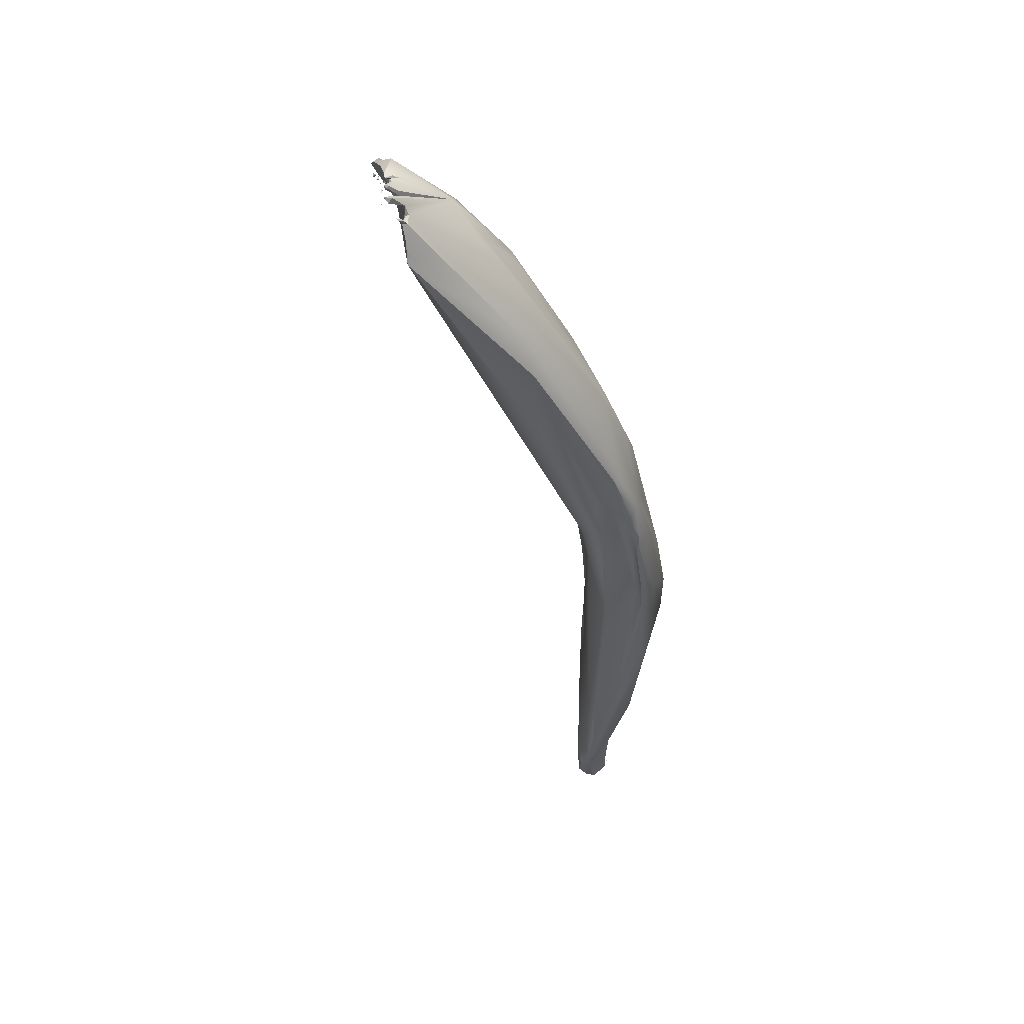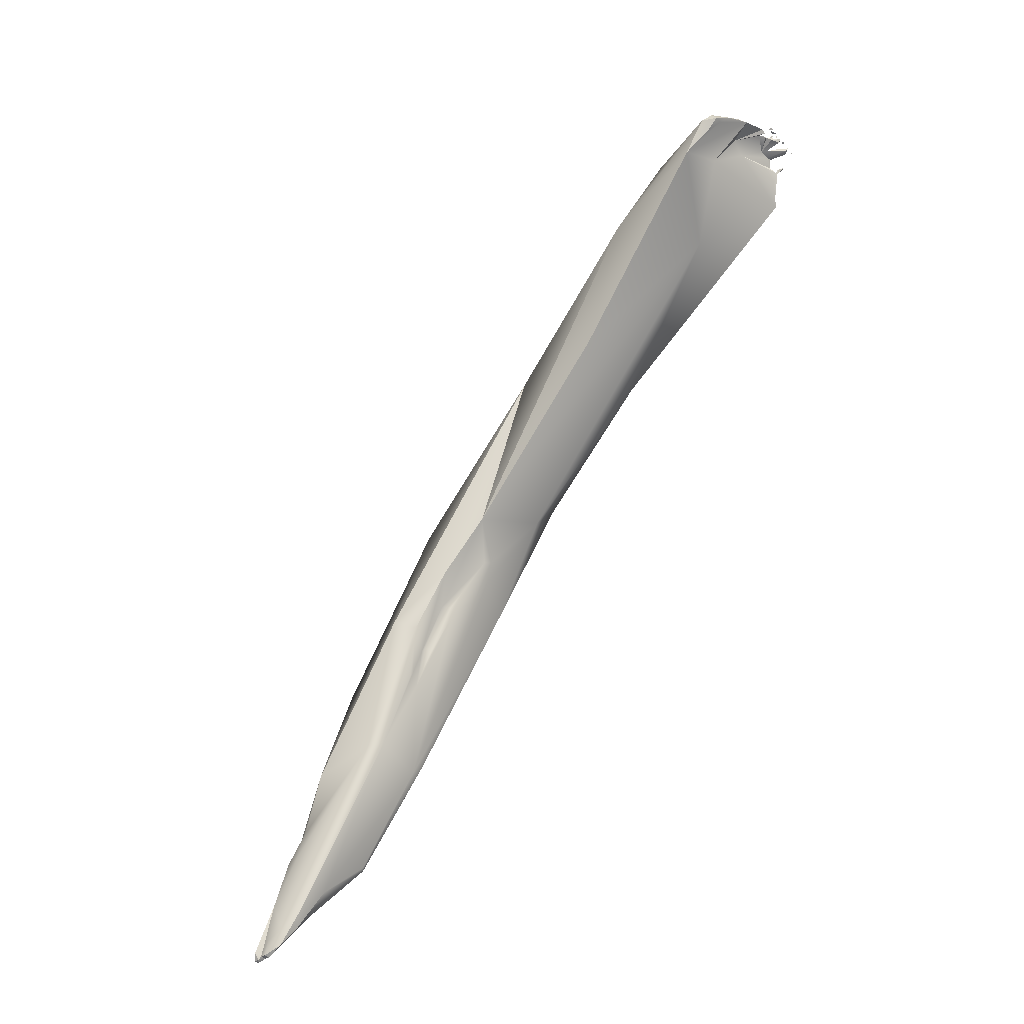
<metadata>
{"format":"obj","ext":"obj","renderer":"f3d","projection":"perspective","resolution":1024,"background":"white","views":[{"elev":-27.8,"azim":131.4,"up":"+Z"},{"elev":-68.2,"azim":40.7,"up":"+Y"}]}
</metadata>
<code>
v -124.7 -77.87 800.6
v -125.2 -77.72 800.6
v -125 -77.76 800.3
v -124.7 -75.96 800.9
v -124.6 -77.53 801.1
v -124.4 -77.73 800.6
v -124.3 -77.57 800.1
v -123.9 -74.92 800.6
v -123.9 -74.92 800.6
v -123.8 -74.92 800.6
v -123.8 -74.92 800.6
v -123.8 -74.92 800.6
v -123.9 -74.92 800.6
v -123.5 -74.73 800.6
v -123.5 -74.69 800.6
v -123.5 -74.68 800.7
v -123.8 -78.04 800.6
v -123.8 -77.98 800.2
v -123 -77.14 801.1
v -122.2 -77.74 800.3
v -121.4 -76.86 801.2
v -123.2 -74.47 800.6
v -123 -74.57 801
v -123.2 -74.75 801.2
v -122.9 -74.48 800.7
v -123.2 -74.44 800.9
v -121.7 -74.43 802.3
v -120.6 -76.21 800.1
v -119.7 -75.89 800.9
v -120.1 -74.38 799.4
v -119.3 -74.36 799.5
v -120.1 -71.67 801.7
v -119.3 -71.23 803.4
v -118.3 -69.37 803.3
v -118 -71.68 803.6
v -117.5 -73.83 800.2
v -116.8 -71.3 798.5
v -116.8 -69.3 804.1
v -116.6 -65.92 803.3
v -114.9 -70.5 798.2
v -114.7 -70.53 798.4
v -112.9 -67.15 798.8
v -111.9 -67.24 798.6
v -113.7 -64.74 805.9
v -111 -64.74 799.3
v -108.7 -58.03 807.9
v -107.3 -64.12 800.3
v -108.1 -65.14 805.6
v -107.2 -62.82 799.8
v -106.6 -62.81 799.8
v -106 -58.99 801.2
v -105.9 -55.68 802.6
v -106.9 -64.96 804.8
v -104 -51.72 806.9
v -102.3 -60.53 805.6
v -102 -60.57 806.9
v -101.7 -60.24 806.8
v -101.3 -49.47 808.6
v -100.4 -48.52 807.6
v -100.2 -58.41 807.3
v -99.73 -58.3 806.7
v -99.84 -57.97 807.2
v -99.28 -57.8 809.3
v -100.7 -56.79 810.8
v -97.65 -49.42 803
v -96.28 -46.08 809.4
v -96.7 -55.38 808.6
v -96.25 -55.19 807.9
v -96.64 -55.86 807.3
v -95.45 -54.65 807.6
v -96.35 -52.02 802.7
v -96.47 -48.63 803.5
v -95.59 -48.43 804.2
v -95.12 -48.39 812.6
v -96.01 -46.5 804.7
v -93.9 -45.99 803.5
v -93.88 -45.68 803.8
v -94.32 -53.36 806.5
v -94.47 -54.24 810.7
v -94.22 -51.35 802.9
v -92.94 -51.83 806.5
v -93.66 -46.33 803.6
v -92.09 -44.48 804.1
v -91.23 -44.65 803.9
v -91.48 -51.01 807.6
v -91.8 -51.52 808.2
v -90.88 -44.61 804.3
v -89.32 -43.84 805.2
v -88.59 -42.86 804.6
v -88.4 -42.44 804.6
v -88.54 -41.57 805.9
v -89.19 -50.7 811.5
v -86.34 -47.25 806.6
v -88.03 -42.86 805.1
v -87.3 -42.23 804.9
v -87.34 -41.62 805.1
v -87.41 -40.92 809.1
v -85.1 -44.28 805.6
v -84.4 -42.06 806.1
v -85.09 -40.89 805.3
v -83.99 -40.72 805.5
v -84.62 -39.78 806.3
v -84.2 -39.36 807.3
v -82.27 -39.43 806.2
v -81.6 -38.79 806.8
v -80.23 -39.26 806.8
v -80.07 -38.69 806.9
v -82.69 -38.48 811.6
v -81.56 -39.35 814.2
v -80.18 -37.23 811.3
v -80.53 -42.04 806.9
v -79.18 -41.89 816.9
v -79.42 -37.77 808.1
v -77.32 -39.28 816.4
v -76.15 -37.17 808.3
v -75.53 -35.94 813.1
v -75.73 -35.97 812.1
v -75.31 -39.09 817.1
v -74.82 -39.26 817.4
v -73.58 -39.28 808.6
v -71.78 -40.54 809.2
v -71.08 -35.93 816.8
v -70.96 -45.37 817.1
v -69.37 -37.43 818.8
v -67.56 -37.97 820.1
v -65.29 -35.47 809.8
v -62.97 -34.29 811.6
v -62.42 -39.83 822.6
v -62.72 -34.3 817.7
v -61.82 -34.09 818.7
v -61 -34.31 820
v -59.35 -33.72 817.8
v -58.93 -33.17 816.7
v -56.03 -36.26 823.6
v -56.06 -33.41 818.1
v -56.8 -33.61 818.7
v -57.35 -40.69 816.4
v -53.07 -33.73 820.6
v -52.72 -40.44 824.1
v -51.36 -38.52 821.3
v -49.94 -39.43 824.2
v -49.98 -39.21 824.8
v -49.86 -38.85 825.2
v -49.84 -35.56 813.1
v -49.46 -35.08 813.7
v -48.65 -34.92 813.8
v -48.51 -34.86 813.8
v -48.53 -34.95 813.9
v -48.49 -34.58 815
v -48.06 -33.85 815.3
v -47.98 -34.17 816.2
v -48.08 -33.84 816.3
v -49.23 -35.43 819.3
v -48.87 -35.74 821
v -48.67 -39.13 824.5
v -48.63 -38.74 823.9
v -47.63 -36.97 823.1
v -46.66 -36.64 822.2
v -46.63 -36.68 822.2
v -46.63 -36.65 822.3
v -46.45 -37.3 822.5
v -46.45 -37.3 822.5
v -46.44 -37.3 822.5
v -48.86 -38.42 824.9
v -47.82 -37.91 823.6
v -47.72 -34.2 815.3
v -47.82 -34.19 815.5
v -47.44 -33.82 815.3
v -47.47 -33.94 815.5
v -47.17 -34 815.2
v -46.88 -34.05 815.3
v -45.98 -34.03 816.3
v -45.71 -34.29 815.7
v -45.68 -34.27 815.7
v -45.71 -34.27 815.7
v -45.51 -34.31 816
v -47.53 -34.02 817.1
v -47.57 -34.11 818
v -47.18 -34.03 817.7
v -46.29 -33.89 817.2
v -46.39 -34.2 818.8
v -46.11 -34.39 818.4
v -46.11 -34.55 818.7
v -45.67 -34.63 818.4
v -45.84 -34.6 818.5
v -45.83 -34.49 818.7
v -45.71 -34.17 816.6
v -45.6 -34.32 817.5
v -45.76 -34.29 817.7
v -47.77 -34.18 819.6
v -47.37 -34.41 819.8
v -47.1 -34.46 820.2
v -46.79 -34.61 819.5
v -46.76 -34.48 819.8
v -46.46 -34.58 819
v -46.47 -34.57 819.3
v -46.22 -34.85 819.4
v -46.17 -34.86 819.9
v -45.71 -34.93 819
v -47.3 -35.31 822.2
v -46.84 -36.09 821.6
v -46.21 -36.1 821.3
v -46.2 -36.11 821.3
v -46.2 -36.1 821.4
v -47.45 -33.66 816.7
v -46.9 -33.78 817.9
v -45.91 -33.59 816.6
v -45.44 -34.03 816.6
v -45.71 -34 817.6
v -45.68 -33.82 817.8
v -45.47 -37.15 821.1
v -45.71 -36.8 821.3
v -45.47 -37.16 821.1
v -45.47 -37.15 821.1
v -45.74 -36.92 821.4
v -45.64 -36.82 821.4
v -45.41 -34.27 816
v -45.43 -34.32 816.3
v -45.36 -34.99 818.7
v -45.54 -34.65 818.2
v -45.53 -34.57 818.4
v -45.45 -34.32 817.2
v -45.36 -34.36 817.5
v -45.45 -34.26 817.5
v -45.69 -35.27 819.6
v -45.48 -35.29 819.3
v -45.63 -35.01 819.3
v -45.69 -35.25 819.5
v -45.68 -35.23 819.6
v -45.6 -34.88 819
v -45.63 -34.95 819.3
v -45.4 -35.38 819.3
v -45.33 -35.03 819.3
v -45.39 -35.29 819.6
v -45.42 -34.05 817.8
v -124.7 -77.87 800.6
v -124.7 -77.87 800.6
v -124.7 -77.87 800.6
v -125.2 -77.72 800.6
v -125.2 -77.72 800.6
v -125.2 -77.72 800.6
v -125 -77.76 800.3
v -125 -77.76 800.3
v -125 -77.76 800.3
v -124.7 -75.96 800.9
v -124.7 -75.96 800.9
v -124.6 -77.53 801.1
v -124.6 -77.53 801.1
v -124.4 -77.73 800.6
v -124.4 -77.73 800.6
v -124.4 -77.73 800.6
v -124.3 -77.57 800.1
v -124.3 -77.57 800.1
v -124.3 -77.57 800.1
v -123.9 -74.92 800.6
v -123.9 -74.92 800.6
v -123.9 -74.92 800.6
v -123.9 -74.92 800.6
v -123.9 -74.92 800.6
v -123.9 -74.92 800.6
v -123.8 -74.92 800.6
v -123.8 -74.92 800.6
v -123.8 -74.92 800.6
v -123.8 -74.92 800.6
v -123.8 -74.92 800.6
v -123.8 -74.92 800.6
v -123.8 -74.92 800.6
v -123.8 -74.92 800.6
v -123.8 -74.92 800.6
v -123.9 -74.92 800.6
v -123.9 -74.92 800.6
v -123.9 -74.92 800.6
v -123.5 -74.73 800.6
v -123.5 -74.69 800.6
v -123.5 -74.68 800.7
v -123.8 -78.04 800.6
v -123.8 -78.04 800.6
v -123.8 -77.98 800.2
v -123.8 -77.98 800.2
v -122.2 -77.74 800.3
v -122.2 -77.74 800.3
v -122.2 -77.74 800.3
v -123.2 -74.47 800.6
v -123 -74.57 801
v -122.9 -74.48 800.7
v -123.2 -74.44 800.9
v -121.7 -74.43 802.3
v -121.7 -74.43 802.3
v -120.6 -76.21 800.1
v -119.7 -75.89 800.9
v -120.1 -74.38 799.4
v -120.1 -71.67 801.7
v -119.3 -71.23 803.4
v -119.3 -71.23 803.4
v -118.3 -69.37 803.3
v -116.8 -71.3 798.5
v -116.6 -65.92 803.3
v -114.9 -70.5 798.2
v -114.9 -70.5 798.2
v -111.9 -67.24 798.6
v -113.7 -64.74 805.9
v -113.7 -64.74 805.9
v -113.7 -64.74 805.9
v -106.6 -62.81 799.8
v -106.6 -62.81 799.8
v -106 -58.99 801.2
v -100.7 -56.79 810.8
v -97.65 -49.42 803
v -97.65 -49.42 803
v -97.65 -49.42 803
v -95.59 -48.43 804.2
v -95.59 -48.43 804.2
v -93.9 -45.99 803.5
v -94.47 -54.24 810.7
v -94.22 -51.35 802.9
v -93.66 -46.33 803.6
v -91.23 -44.65 803.9
v -91.23 -44.65 803.9
v -91.23 -44.65 803.9
v -88.59 -42.86 804.6
v -88.4 -42.44 804.6
v -88.4 -42.44 804.6
v -89.19 -50.7 811.5
v -89.19 -50.7 811.5
v -89.19 -50.7 811.5
v -87.3 -42.23 804.9
v -87.34 -41.62 805.1
v -80.07 -38.69 806.9
v -79.18 -41.89 816.9
v -79.18 -41.89 816.9
v -70.96 -45.37 817.1
v -65.29 -35.47 809.8
v -53.07 -33.73 820.6
v -53.07 -33.73 820.6
v -52.72 -40.44 824.1
v -52.72 -40.44 824.1
v -51.36 -38.52 821.3
v -49.94 -39.43 824.2
v -49.86 -38.85 825.2
v -49.86 -38.85 825.2
v -49.86 -38.85 825.2
v -49.84 -35.56 813.1
v -49.84 -35.56 813.1
v -49.84 -35.56 813.1
v -49.46 -35.08 813.7
v -49.46 -35.08 813.7
v -48.65 -34.92 813.8
v -48.51 -34.86 813.8
v -48.53 -34.95 813.9
v -48.49 -34.58 815
v -48.06 -33.85 815.3
v -48.06 -33.85 815.3
v -48.06 -33.85 815.3
v -48.06 -33.85 815.3
v -48.06 -33.85 815.3
v -48.06 -33.85 815.3
v -47.98 -34.17 816.2
v -47.98 -34.17 816.2
v -47.98 -34.17 816.2
v -48.08 -33.84 816.3
v -48.08 -33.84 816.3
v -49.23 -35.43 819.3
v -48.87 -35.74 821
v -48.87 -35.74 821
v -48.87 -35.74 821
v -48.87 -35.74 821
v -48.67 -39.13 824.5
v -48.67 -39.13 824.5
v -48.67 -39.13 824.5
v -47.63 -36.97 823.1
v -46.66 -36.64 822.2
v -46.63 -36.68 822.2
v -46.63 -36.65 822.3
v -46.45 -37.3 822.5
v -46.45 -37.3 822.5
v -46.44 -37.3 822.5
v -48.86 -38.42 824.9
v -48.86 -38.42 824.9
v -47.82 -37.91 823.6
v -47.72 -34.2 815.3
v -47.72 -34.2 815.3
v -47.72 -34.2 815.3
v -47.72 -34.2 815.3
v -47.82 -34.19 815.5
v -47.82 -34.19 815.5
v -47.82 -34.19 815.5
v -47.44 -33.82 815.3
v -47.44 -33.82 815.3
v -47.47 -33.94 815.5
v -47.47 -33.94 815.5
v -47.47 -33.94 815.5
v -47.17 -34 815.2
v -47.17 -34 815.2
v -47.17 -34 815.2
v -46.88 -34.05 815.3
v -46.88 -34.05 815.3
v -46.88 -34.05 815.3
v -45.98 -34.03 816.3
v -45.98 -34.03 816.3
v -45.98 -34.03 816.3
v -45.71 -34.29 815.7
v -45.68 -34.27 815.7
v -45.71 -34.27 815.7
v -45.51 -34.31 816
v -47.53 -34.02 817.1
v -47.57 -34.11 818
v -47.57 -34.11 818
v -47.57 -34.11 818
v -47.57 -34.11 818
v -47.18 -34.03 817.7
v -47.18 -34.03 817.7
v -47.18 -34.03 817.7
v -47.18 -34.03 817.7
v -46.29 -33.89 817.2
v -46.39 -34.2 818.8
v -46.39 -34.2 818.8
v -46.39 -34.2 818.8
v -46.39 -34.2 818.8
v -46.39 -34.2 818.8
v -46.11 -34.39 818.4
v -46.11 -34.39 818.4
v -46.11 -34.39 818.4
v -46.11 -34.55 818.7
v -45.67 -34.63 818.4
v -45.84 -34.6 818.5
v -45.83 -34.49 818.7
v -45.71 -34.17 816.6
v -45.71 -34.17 816.6
v -45.6 -34.32 817.5
v -45.6 -34.32 817.5
v -45.76 -34.29 817.7
v -45.76 -34.29 817.7
v -45.76 -34.29 817.7
v -47.37 -34.41 819.8
v -46.79 -34.61 819.5
v -46.79 -34.61 819.5
v -46.79 -34.61 819.5
v -46.79 -34.61 819.5
v -46.76 -34.48 819.8
v -46.46 -34.58 819
v -46.46 -34.58 819
v -46.47 -34.57 819.3
v -46.47 -34.57 819.3
v -46.22 -34.85 819.4
v -46.22 -34.85 819.4
v -46.22 -34.85 819.4
v -46.17 -34.86 819.9
v -46.17 -34.86 819.9
v -46.17 -34.86 819.9
v -45.71 -34.93 819
v -45.71 -34.93 819
v -45.71 -34.93 819
v -47.3 -35.31 822.2
v -46.84 -36.09 821.6
v -46.84 -36.09 821.6
v -46.84 -36.09 821.6
v -46.21 -36.1 821.3
v -46.2 -36.11 821.3
v -46.2 -36.1 821.4
v -47.45 -33.66 816.7
v -47.45 -33.66 816.7
v -47.45 -33.66 816.7
v -47.45 -33.66 816.7
v -46.9 -33.78 817.9
v -45.91 -33.59 816.6
v -45.91 -33.59 816.6
v -45.91 -33.59 816.6
v -45.44 -34.03 816.6
v -45.44 -34.03 816.6
v -45.44 -34.03 816.6
v -45.71 -34 817.6
v -45.71 -34 817.6
v -45.71 -34 817.6
v -45.68 -33.82 817.8
v -45.68 -33.82 817.8
v -45.68 -33.82 817.8
v -45.47 -37.15 821.1
v -45.71 -36.8 821.3
v -45.47 -37.16 821.1
v -45.47 -37.15 821.1
v -45.74 -36.92 821.4
v -45.64 -36.82 821.4
v -45.41 -34.27 816
v -45.43 -34.32 816.3
v -45.36 -34.99 818.7
v -45.36 -34.99 818.7
v -45.36 -34.99 818.7
v -45.54 -34.65 818.2
v -45.53 -34.57 818.4
v -45.45 -34.32 817.2
v -45.45 -34.32 817.2
v -45.36 -34.36 817.5
v -45.36 -34.36 817.5
v -45.45 -34.26 817.5
v -45.45 -34.26 817.5
v -45.69 -35.27 819.6
v -45.69 -35.27 819.6
v -45.69 -35.27 819.6
v -45.48 -35.29 819.3
v -45.48 -35.29 819.3
v -45.63 -35.01 819.3
v -45.63 -35.01 819.3
v -45.69 -35.25 819.5
v -45.69 -35.25 819.5
v -45.68 -35.23 819.6
v -45.68 -35.23 819.6
v -45.68 -35.23 819.6
v -45.6 -34.88 819
v -45.6 -34.88 819
v -45.63 -34.95 819.3
v -45.63 -34.95 819.3
v -45.63 -34.95 819.3
v -45.4 -35.38 819.3
v -45.4 -35.38 819.3
v -45.4 -35.38 819.3
v -45.33 -35.03 819.3
v -45.33 -35.03 819.3
v -45.33 -35.03 819.3
v -45.39 -35.29 819.6
v -45.39 -35.29 819.6
v -45.39 -35.29 819.6
v -45.42 -34.05 817.8
v -45.42 -34.05 817.8
v -45.42 -34.05 817.8
v -45.42 -34.05 817.8
g grp1
f 2 3 1
f 18 17 7
f 252 242 4
f 245 243 239
f 240 5 246
f 5 27 246
f 244 253 236
f 237 247 241
f 236 253 6
f 249 248 238
f 252 4 30
f 249 287 248
f 250 7 17
f 251 276 19
f 278 254 291
f 10 9 8
f 258 13 255
f 261 256 12
f 257 270 267
f 27 24 246
f 259 262 11
f 264 271 260
f 265 263 268
f 266 269 272
f 15 16 14
f 274 273 275
f 276 21 19
f 20 277 279
f 280 21 276
f 21 288 19
f 288 251 19
f 278 291 281
f 21 280 29
f 282 28 290
f 289 281 291
f 24 23 246
f 30 4 284
f 30 284 32
f 26 22 25
f 23 24 292
f 285 283 286
f 24 27 33
f 24 293 292
f 293 34 292
f 31 289 291
f 31 36 289
f 290 28 36
f 35 288 21
f 294 288 35
f 32 39 30
f 38 295 294
f 38 294 35
f 292 34 297
f 31 291 40
f 291 37 40
f 52 296 30
f 42 298 296
f 52 42 296
f 31 40 36
f 36 41 47
f 30 39 52
f 295 38 44
f 297 34 301
f 38 35 48
f 301 46 297
f 36 40 41
f 41 40 47
f 48 21 29
f 298 42 43
f 47 40 50
f 304 299 300
f 21 48 35
f 48 302 38
f 297 46 54
f 53 48 29
f 53 290 36
f 43 42 45
f 45 42 52
f 36 47 53
f 305 43 49
f 51 43 45
f 45 52 51
f 52 39 54
f 53 63 48
f 64 48 63
f 53 56 63
f 43 51 49
f 48 64 302
f 307 46 303
f 305 49 51
f 54 58 59
f 54 46 58
f 47 55 53
f 56 53 57
f 50 80 47
f 55 57 53
f 69 55 47
f 56 57 63
f 57 55 60
f 52 54 75
f 59 75 54
f 59 58 66
f 60 63 57
f 55 62 60
f 61 55 69
f 62 55 61
f 61 69 68
f 60 79 63
f 61 68 62
f 315 305 71
f 71 305 51
f 51 52 65
f 71 51 73
f 308 72 306
f 306 72 311
f 46 74 58
f 76 52 75
f 52 76 65
f 75 59 66
f 69 47 78
f 60 67 79
f 67 60 62
f 69 78 70
f 67 62 68
f 69 70 68
f 86 67 68
f 314 64 63
f 71 98 315
f 307 74 46
f 72 88 311
f 71 73 99
f 66 58 74
f 77 76 75
f 82 72 309
f 88 72 82
f 316 310 313
f 91 75 66
f 86 68 70
f 47 81 78
f 81 85 78
f 86 78 85
f 78 86 70
f 92 79 67
f 80 81 47
f 71 99 98
f 84 316 313
f 76 83 317
f 76 77 83
f 82 87 88
f 88 99 312
f 87 82 318
f 83 77 75
f 91 83 75
f 317 83 90
f 83 91 321
f 108 66 109
f 109 66 74
f 112 109 74
f 67 86 92
f 93 85 81
f 92 86 85
f 92 85 93
f 80 98 93
f 93 81 80
f 74 307 329
f 87 89 88
f 87 318 89
f 320 319 322
f 88 89 94
f 99 88 94
f 96 321 91
f 94 89 95
f 326 320 322
f 327 326 322
f 66 103 91
f 97 103 66
f 94 95 99
f 100 326 327
f 95 101 99
f 101 326 100
f 102 96 91
f 102 100 96
f 66 108 97
f 103 97 108
f 314 330 64
f 330 314 323
f 101 100 104
f 104 100 102
f 91 103 102
f 105 104 102
f 102 103 105
f 103 108 110
f 98 99 111
f 106 120 99
f 101 106 99
f 109 112 114
f 105 103 113
f 104 107 101
f 328 104 105
f 113 103 117
f 106 101 107
f 126 106 107
f 120 106 126
f 110 117 103
f 108 109 116
f 110 108 116
f 114 122 109
f 99 120 111
f 98 111 120
f 115 332 328
f 105 115 328
f 115 105 113
f 117 110 116
f 93 137 92
f 112 324 128
f 119 114 112
f 118 114 119
f 115 113 117
f 137 93 121
f 124 114 118
f 119 112 125
f 124 119 125
f 124 118 119
f 116 109 122
f 114 124 122
f 92 137 123
f 331 128 325
f 98 120 121
f 93 98 121
f 122 124 131
f 129 116 122
f 121 144 137
f 128 125 112
f 115 127 332
f 127 115 117
f 117 116 133
f 124 125 131
f 133 127 117
f 129 122 130
f 122 131 130
f 139 128 331
f 134 125 128
f 134 131 125
f 123 137 335
f 342 121 126
f 126 121 120
f 136 132 129
f 116 129 132
f 136 129 130
f 136 130 131
f 133 116 132
f 138 131 134
f 127 133 152
f 136 131 138
f 135 133 132
f 152 133 135
f 144 140 137
f 134 200 138
f 135 132 136
f 135 136 138
f 135 138 152
f 140 335 137
f 143 134 128
f 157 200 134
f 335 201 156
f 335 156 141
f 335 140 201
f 142 336 338
f 336 142 339
f 128 139 143
f 338 155 142
f 155 339 142
f 164 134 340
f 156 367 141
f 153 140 144
f 153 154 140
f 454 337 363
f 134 164 157
f 127 145 343
f 343 332 127
f 146 148 147
f 349 347 348
f 149 344 345
f 153 144 350
f 153 350 167
f 145 127 150
f 351 127 152
f 350 166 167
f 151 362 384
f 352 385 169
f 360 386 353
f 357 386 360
f 354 389 168
f 154 153 178
f 190 181 138
f 138 200 192
f 205 152 138
f 368 377 341
f 367 156 165
f 369 379 378
f 165 156 201
f 379 455 370
f 159 160 158
f 372 371 373
f 161 162 163
f 374 376 375
f 378 379 370
f 150 380 145
f 166 390 167
f 358 361 460
f 355 170 381
f 166 350 346
f 392 356 387
f 171 391 382
f 395 393 388
f 389 396 168
f 383 394 397
f 174 175 173
f 402 401 403
f 218 217 176
f 172 208 187
f 359 177 153
f 153 177 178
f 405 179 406
f 333 410 180
f 206 411 334
f 359 461 177
f 464 138 181
f 193 407 195
f 398 405 462
f 408 415 440
f 398 427 405
f 427 179 405
f 209 411 206
f 179 182 406
f 196 441 416
f 428 414 412
f 417 409 420
f 468 414 428
f 189 413 471
f 182 179 431
f 185 183 186
f 235 418 421
f 522 422 432
f 219 199 230
f 220 184 221
f 425 426 423
f 223 188 222
f 490 429 224
f 430 492 494
f 433 472 523
f 192 191 138
f 191 190 138
f 435 190 191
f 435 181 190
f 178 436 154
f 456 364 198
f 194 437 434
f 439 191 192
f 200 447 192
f 195 442 193
f 192 447 439
f 443 181 435
f 365 438 197
f 444 448 366
f 437 194 445
f 227 231 450
f 447 446 439
f 451 485 501
f 228 225 229
f 496 234 505
f 508 452 510
f 455 453 370
f 455 449 453
f 204 202 203
f 457 459 458
f 469 399 207
f 465 205 138
f 466 333 180
f 463 467 400
f 209 206 210
f 181 474 464
f 470 466 180
f 524 475 419
f 525 473 476
f 213 214 211
f 477 480 479
f 212 216 215
f 482 478 481
f 484 404 483
f 424 488 489
f 495 493 491
f 503 226 232
f 503 232 497
f 513 499 233
f 486 511 502
f 500 504 516
f 516 504 506
f 517 507 519
f 487 509 512
f 498 514 520
f 515 518 521

</code>
